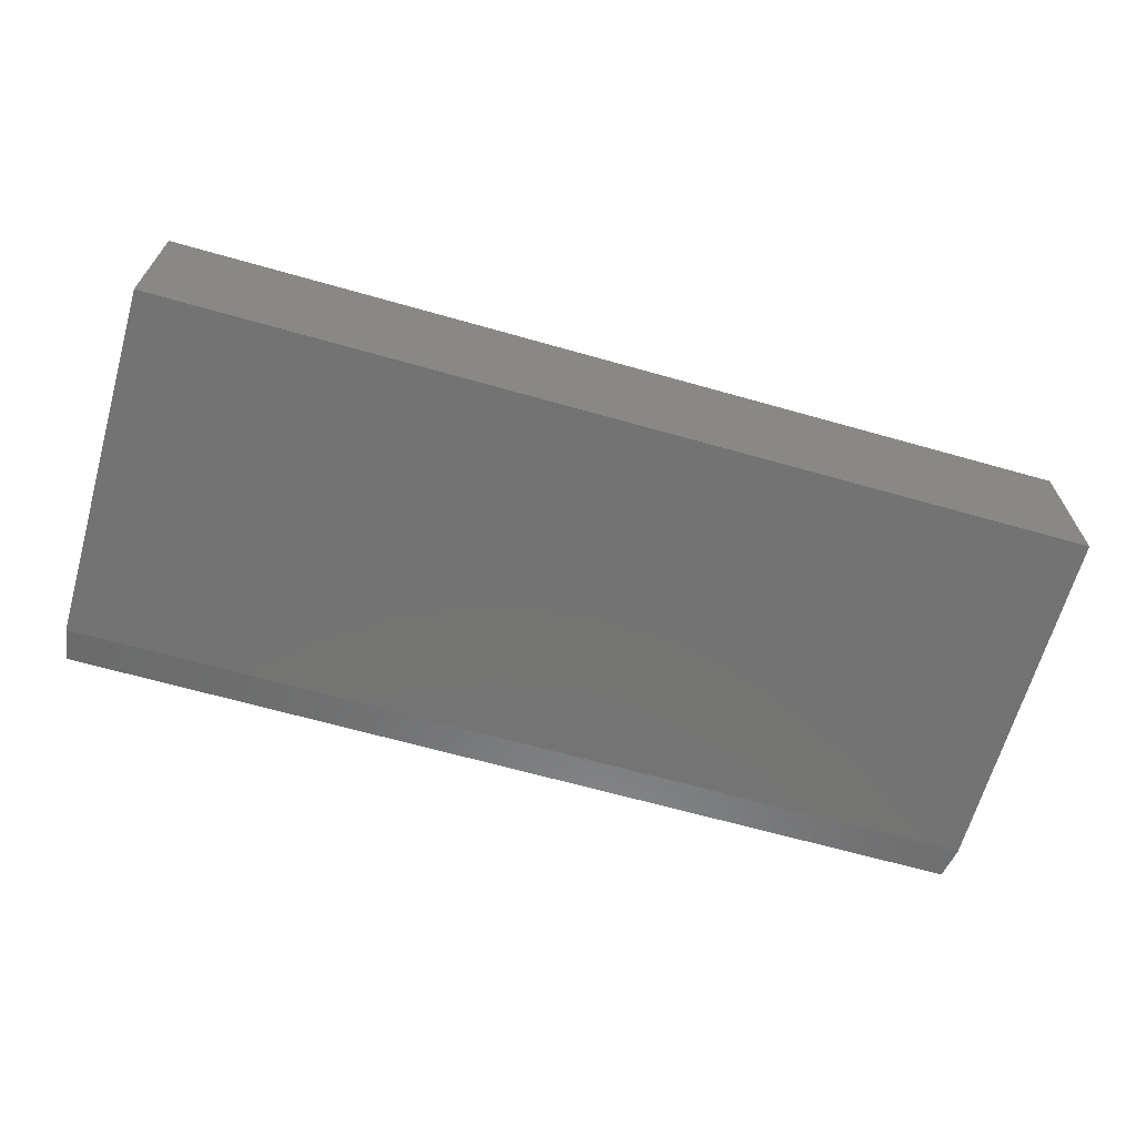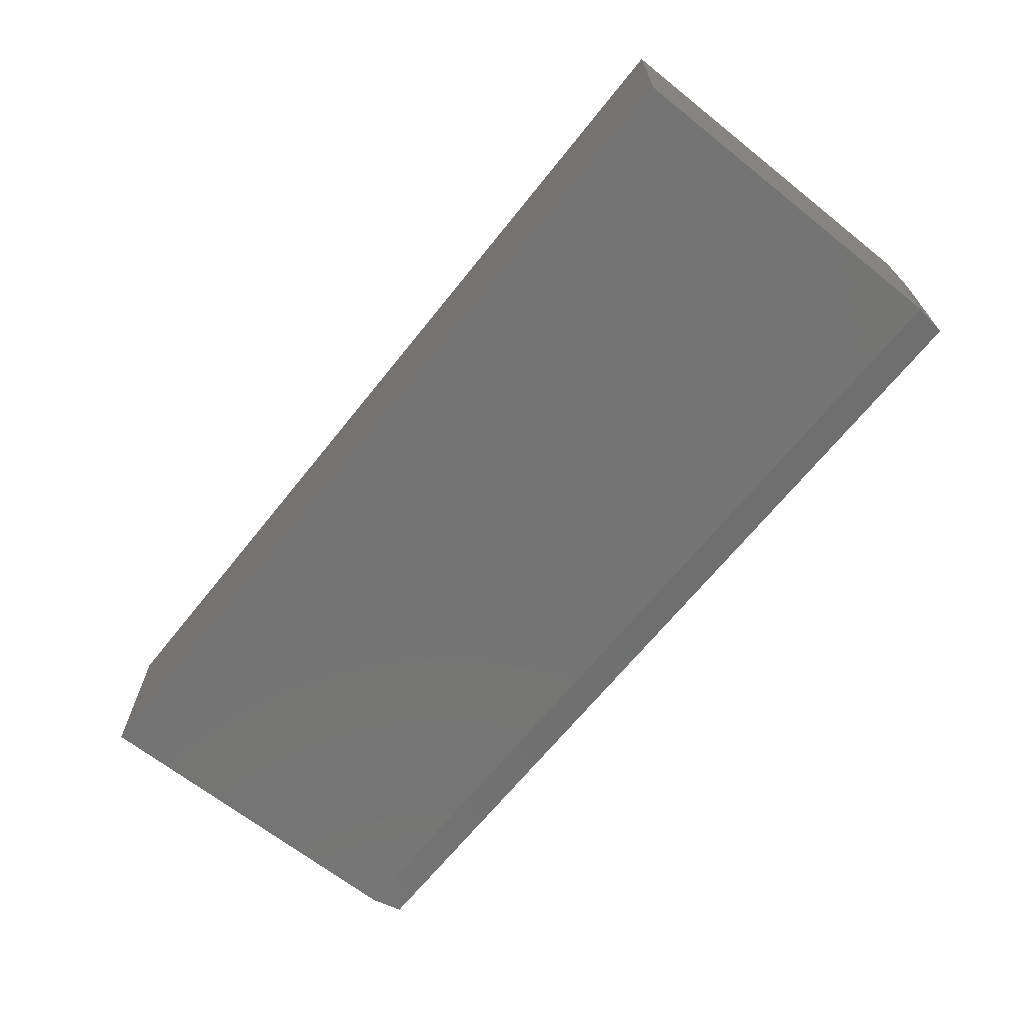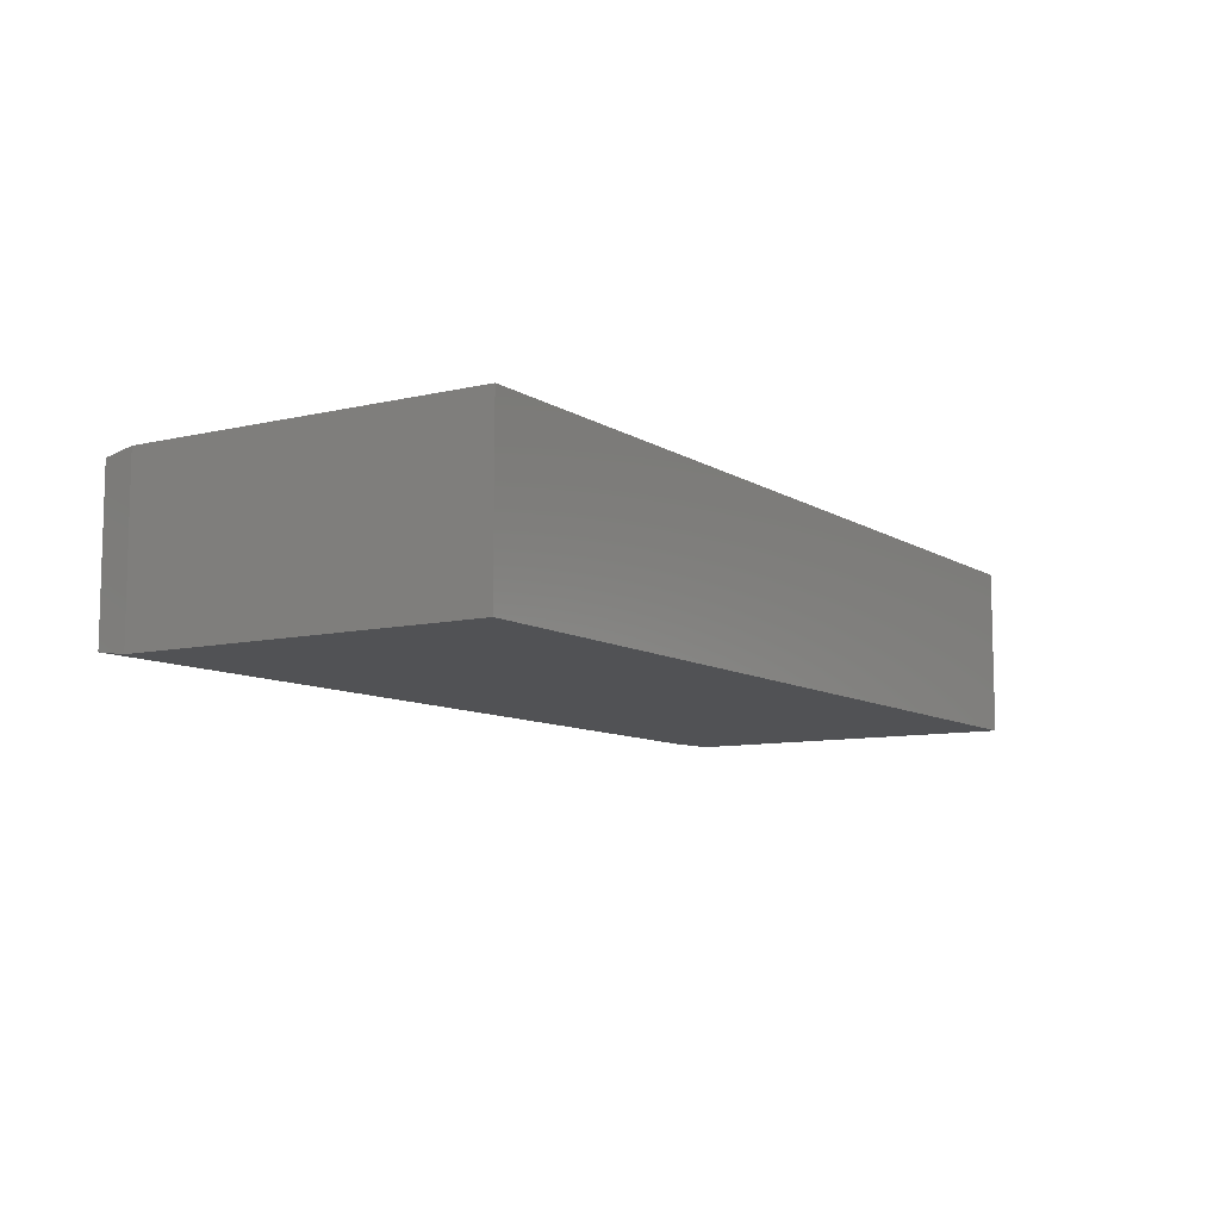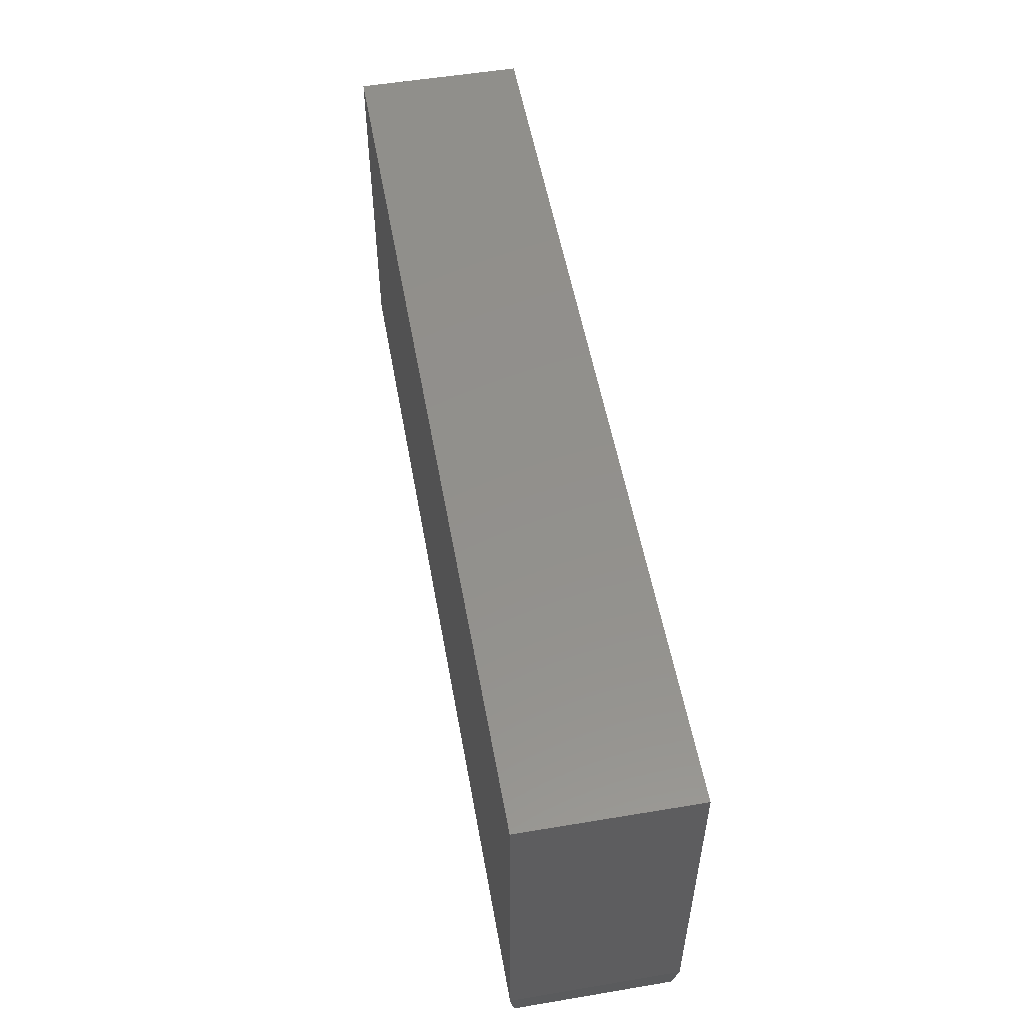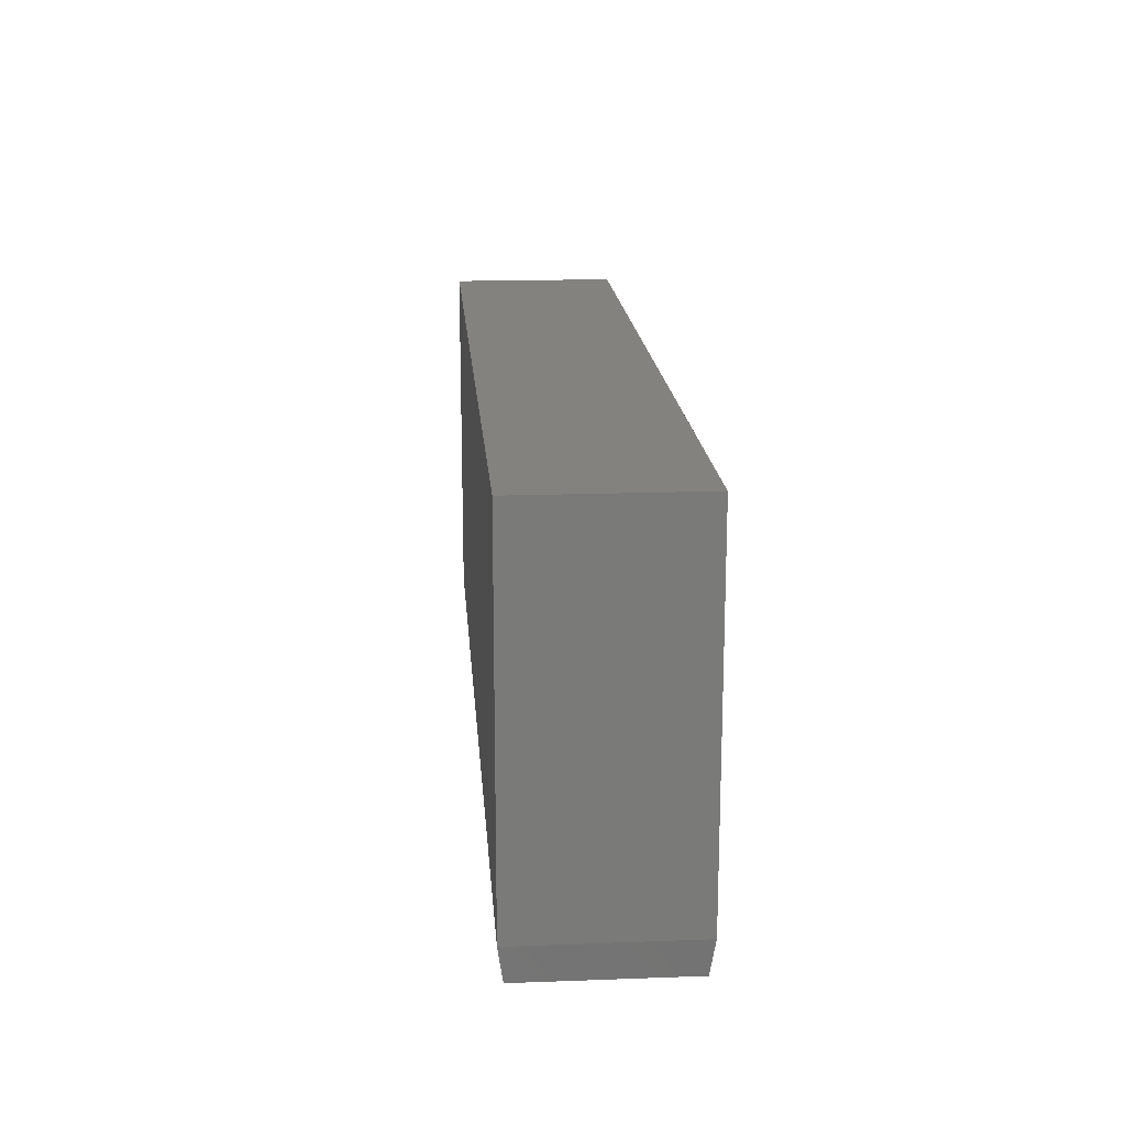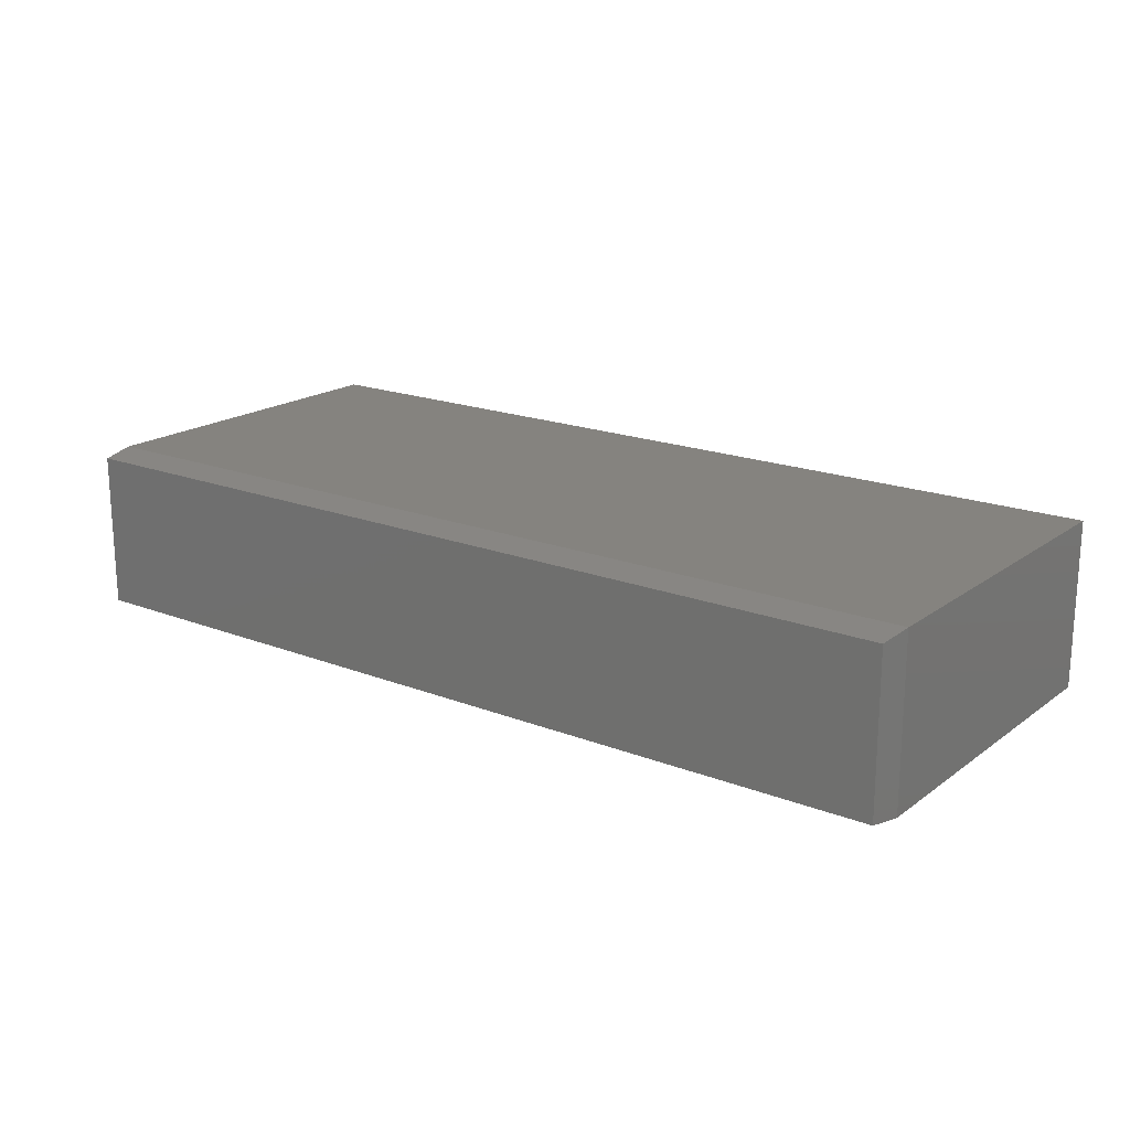
<metadata>
{"format":"stl","ext":"stl","renderer":"f3d","projection":"perspective","resolution":1024,"background":"white","views":[{"elev":-65.7,"azim":164.1,"up":"+Z"},{"elev":-66.5,"azim":-128.6,"up":"+Z"},{"elev":-9.1,"azim":122.2,"up":"+Z"},{"elev":53.7,"azim":79.9,"up":"+Y"},{"elev":17.2,"azim":-94.2,"up":"+Y"},{"elev":18.7,"azim":36.6,"up":"+Z"}]}
</metadata>
<code>
# stl→obj: 12 verts, 20 faces
v -0.75 -0.2656 0.2734
v 0.75 -0.2656 0.2734
v -0.75 0.3113 0.2734
v 0.75 0.3113 0.2734
v -0.75 -0.2656 2.776e-17
v -0.75 0.3113 0
v 0.75 -0.2656 0
v 0.75 0.3113 0
v -0.7422 -0.3203 0.2656
v -0.7422 -0.3203 0.007812
v 0.7422 -0.3203 0.2656
v 0.7422 -0.3203 0.007812
f 1 2 3
f 3 2 4
f 5 6 7
f 7 6 8
f 3 6 1
f 1 6 5
f 2 7 4
f 4 7 8
f 9 10 11
f 11 10 12
f 1 5 9
f 9 5 10
f 7 12 5
f 5 12 10
f 7 2 12
f 12 2 11
f 2 1 11
f 11 1 9
f 4 8 3
f 3 8 6

</code>
